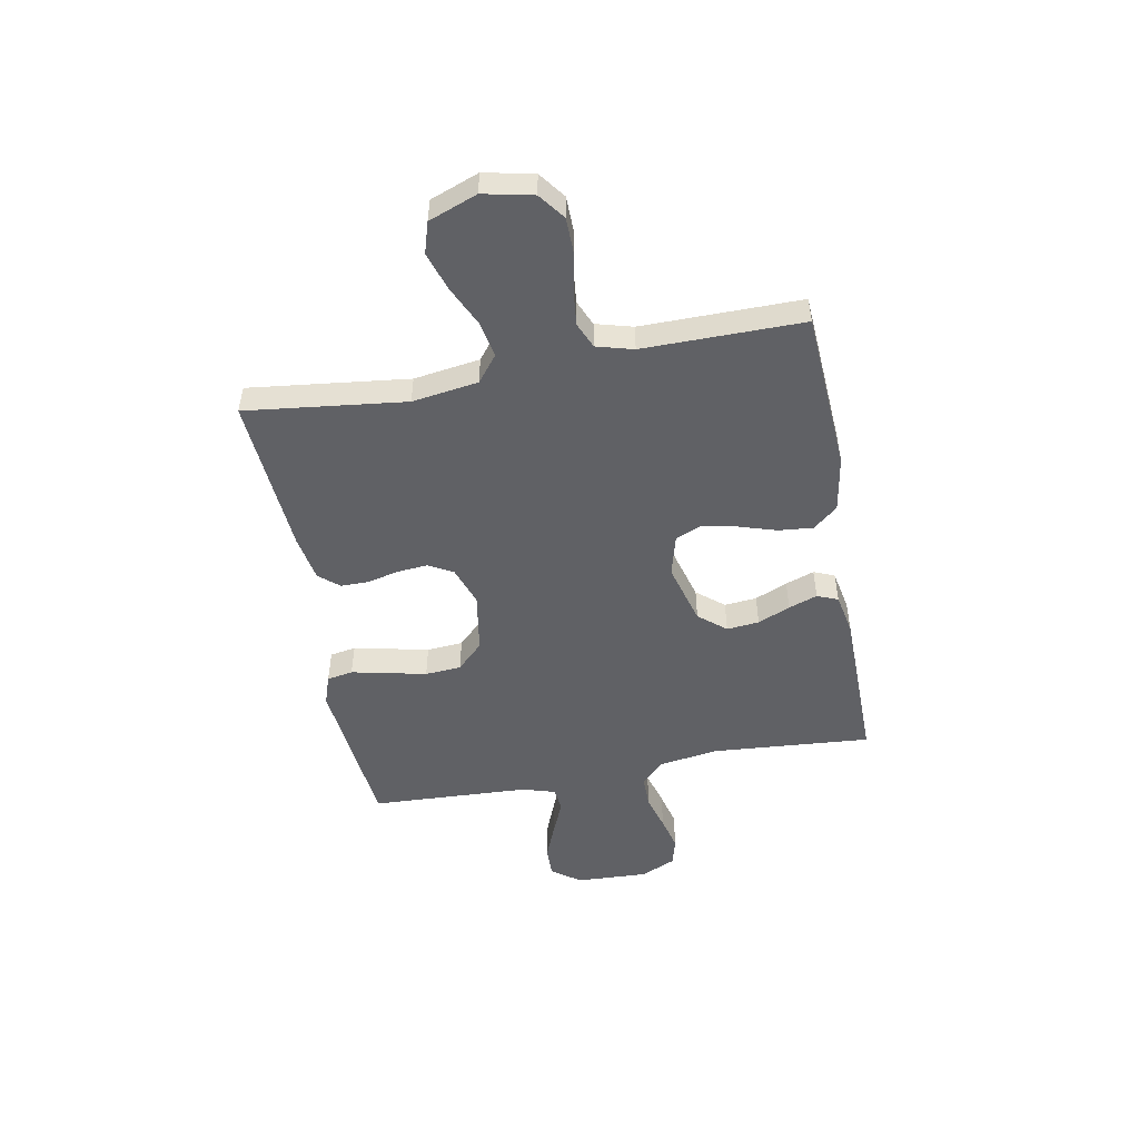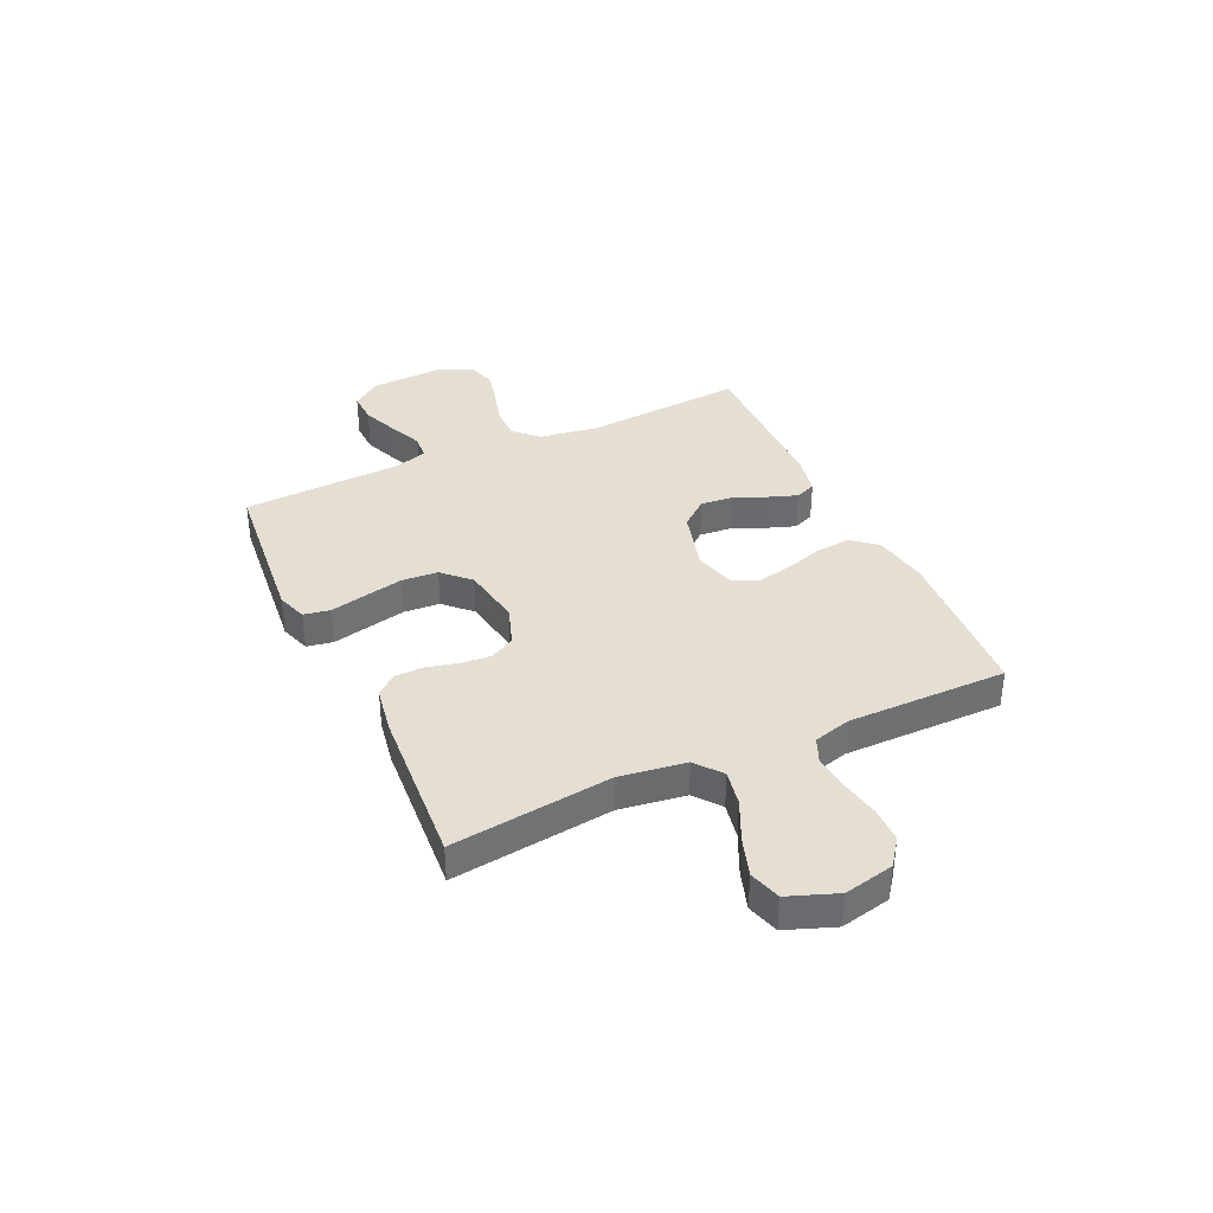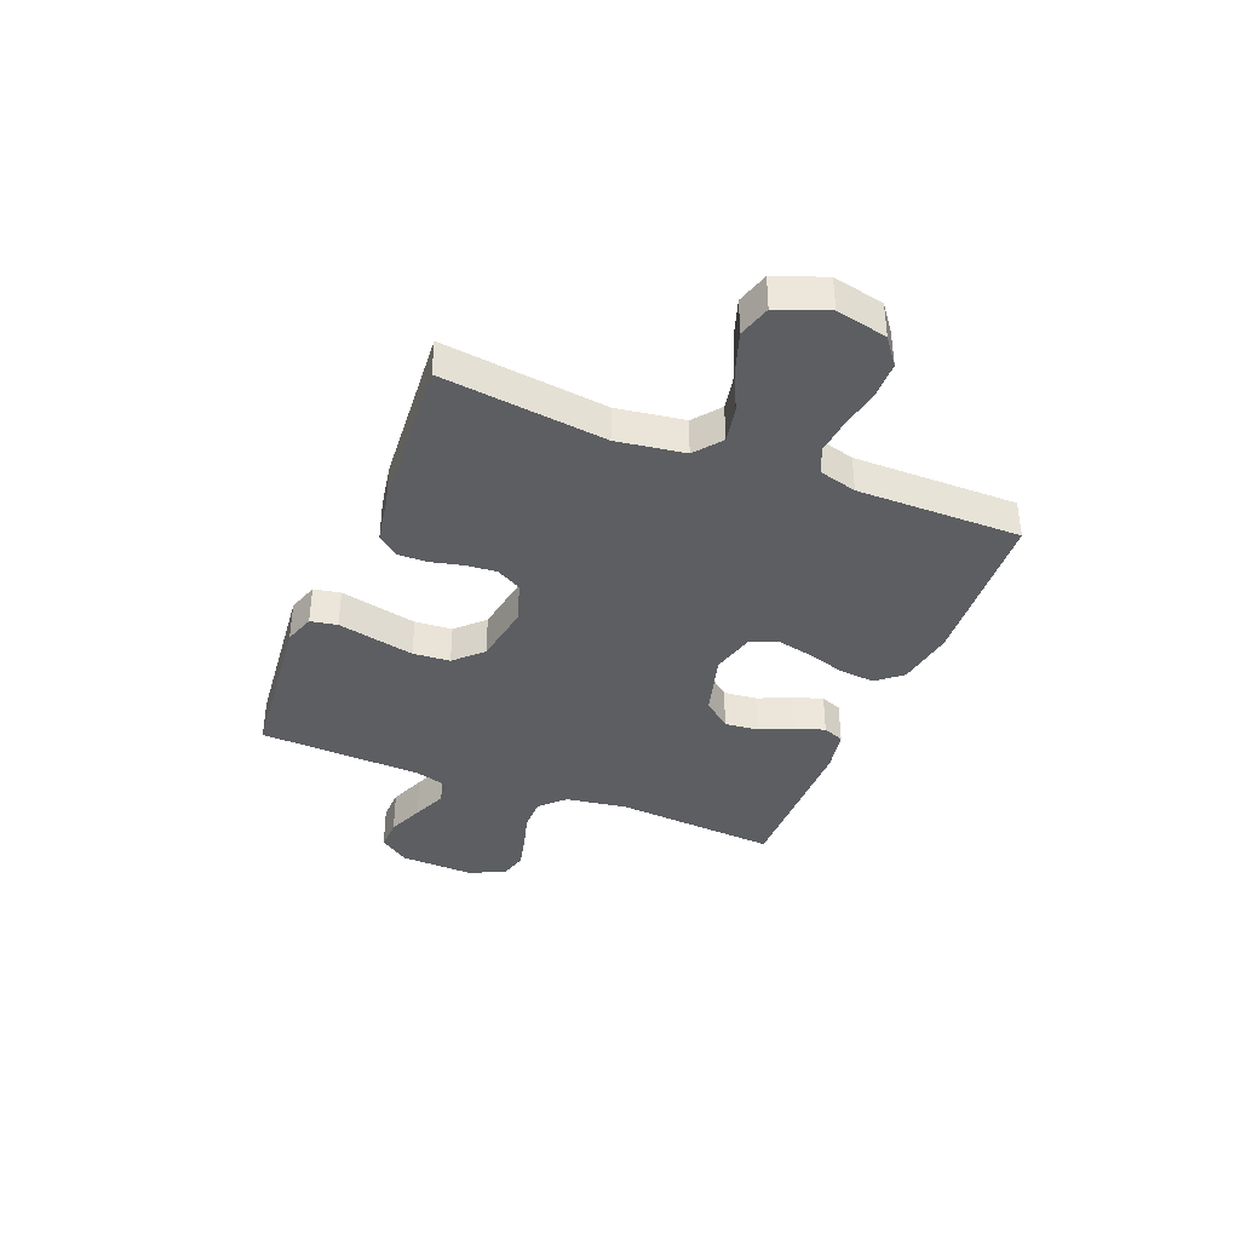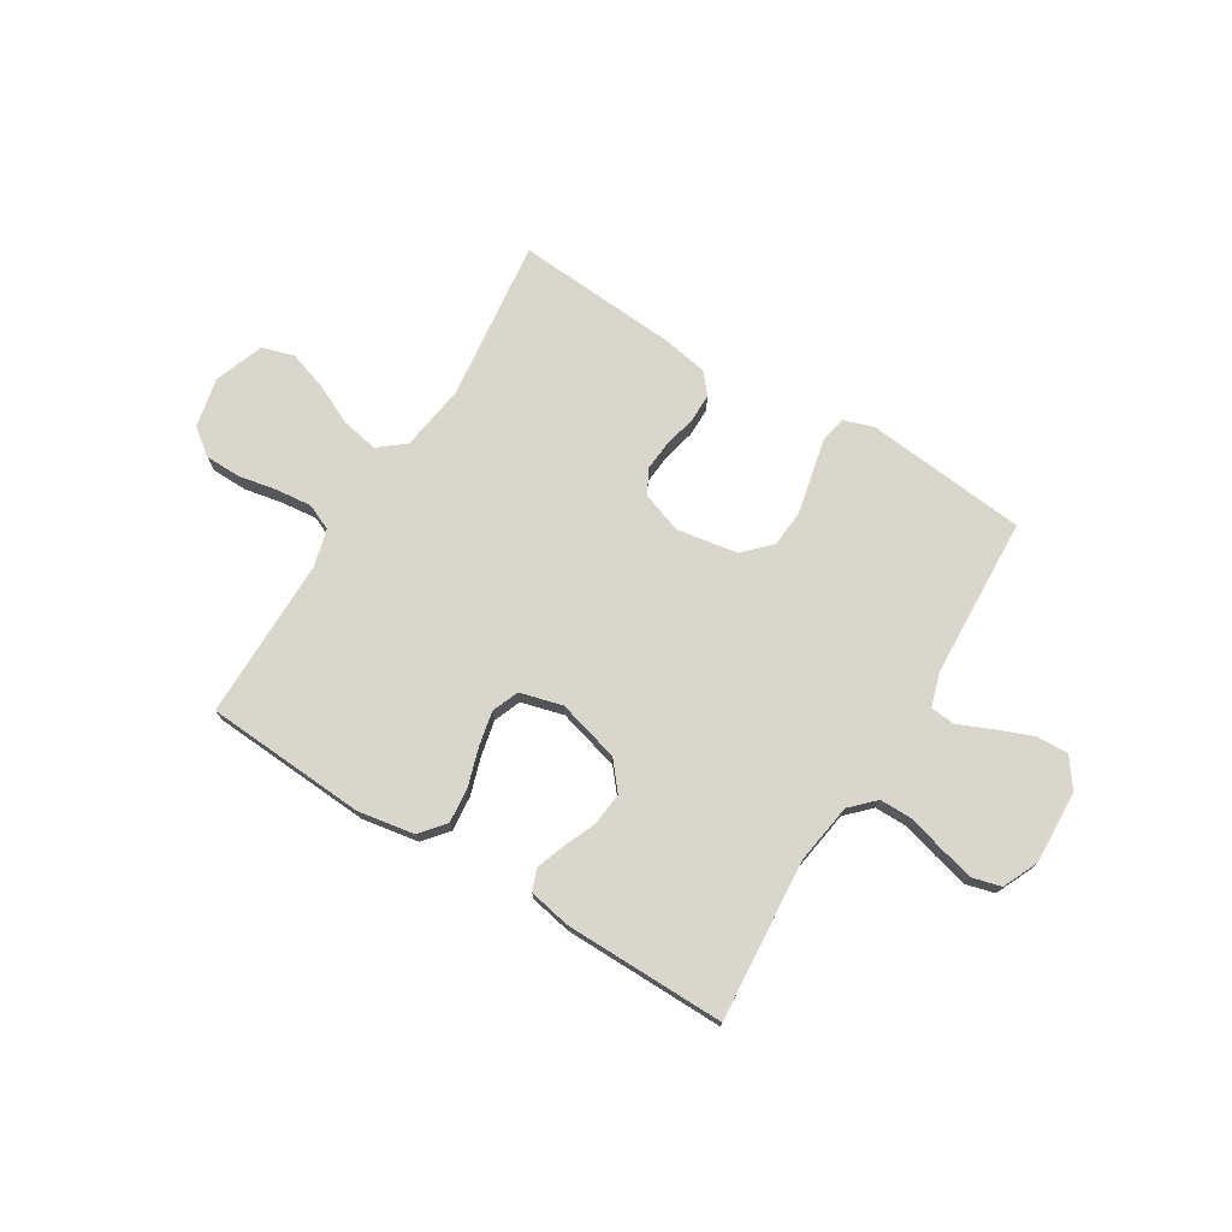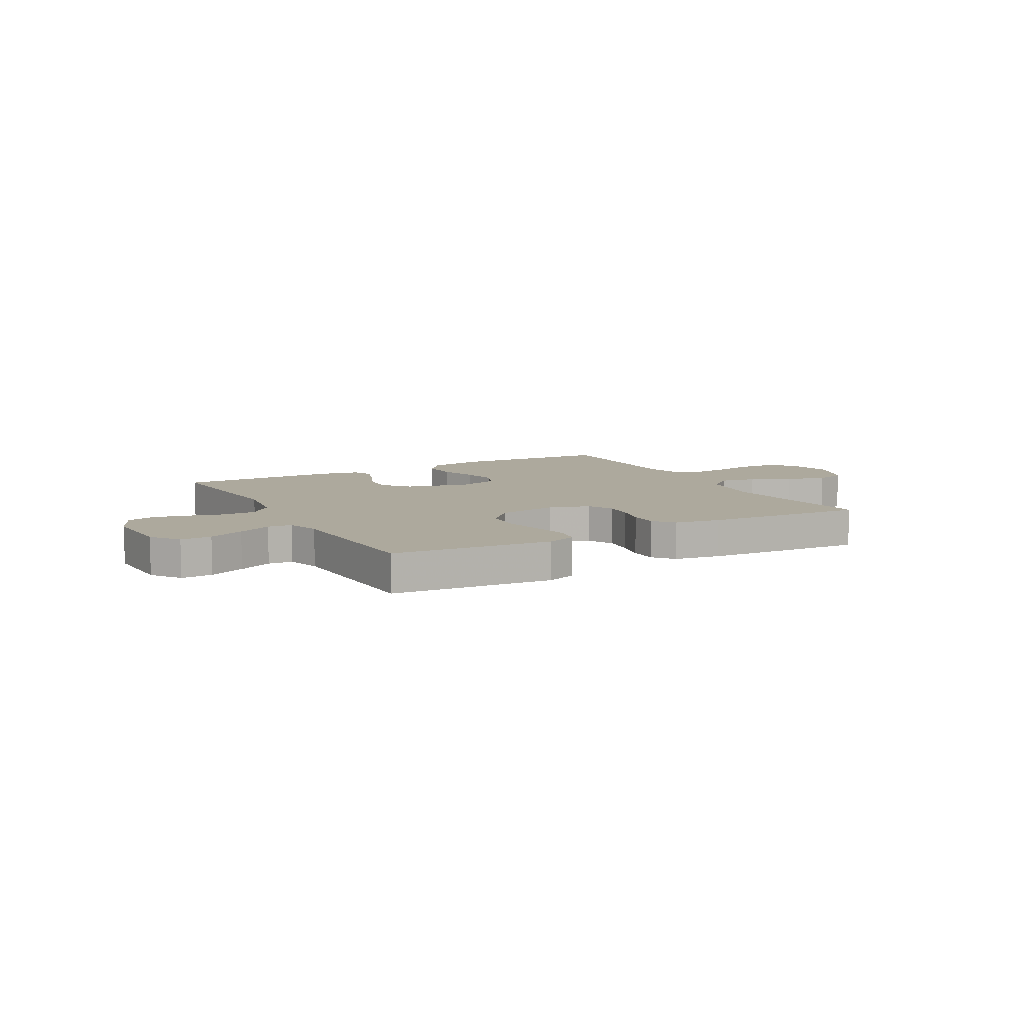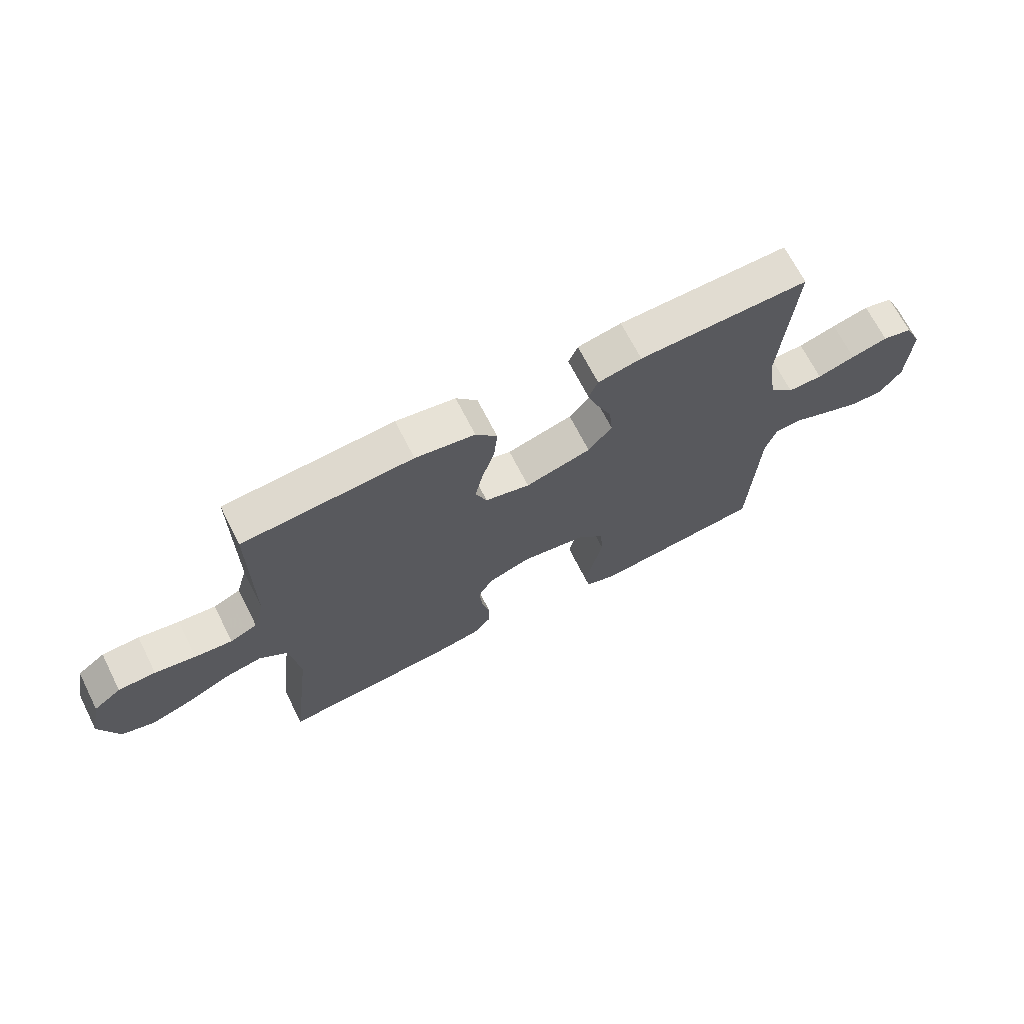
<metadata>
{"format":"obj","ext":"obj","renderer":"f3d","projection":"perspective","resolution":1024,"background":"white","views":[{"elev":-50.2,"azim":-79.4,"up":"+Y"},{"elev":37.0,"azim":-114.8,"up":"+Y"},{"elev":-38.1,"azim":-111.7,"up":"+Y"},{"elev":74.0,"azim":31.5,"up":"+Y"},{"elev":8.9,"azim":150.9,"up":"+Y"},{"elev":68.6,"azim":-26.9,"up":"+Z"}]}
</metadata>
<code>
v -0.5 0.07 0.5
v -0.2 0.07 0.519
v -0.095 0.07 0.501
v -0.057 0.07 0.455
v -0.063 0.07 0.39
v -0.085 0.07 0.32
v -0.099 0.07 0.255
v -0.079 0.07 0.205
v 0 0.07 0.184
v 0.116 0.07 0.216
v 0.158 0.07 0.267
v 0.152 0.07 0.328
v 0.126 0.07 0.389
v 0.107 0.07 0.443
v 0.123 0.07 0.482
v 0.2 0.07 0.497
v 0.5 0.07 0.5
v 0.477 0.07 0.2
v 0.494 0.07 0.088
v 0.537 0.07 0.045
v 0.598 0.07 0.045
v 0.665 0.07 0.064
v 0.73 0.07 0.08
v 0.783 0.07 0.066
v 0.813 0.07 0
v 0.807 0.07 -0.136
v 0.768 0.07 -0.19
v 0.709 0.07 -0.188
v 0.642 0.07 -0.161
v 0.579 0.07 -0.134
v 0.533 0.07 -0.138
v 0.514 0.07 -0.2
v 0.5 0.07 -0.5
v 0.2 0.07 -0.53
v 0.144 0.07 -0.511
v 0.135 0.07 -0.462
v 0.15 0.07 -0.394
v 0.166 0.07 -0.321
v 0.161 0.07 -0.253
v 0.113 0.07 -0.204
v 0 0.07 -0.185
v -0.075 0.07 -0.211
v -0.1 0.07 -0.257
v -0.095 0.07 -0.314
v -0.081 0.07 -0.373
v -0.081 0.07 -0.426
v -0.113 0.07 -0.464
v -0.2 0.07 -0.479
v -0.5 0.07 -0.5
v -0.464 0.07 -0.2
v -0.482 0.07 -0.076
v -0.531 0.07 -0.037
v -0.598 0.07 -0.05
v -0.673 0.07 -0.085
v -0.746 0.07 -0.109
v -0.805 0.07 -0.091
v -0.839 0.07 0
v -0.819 0.07 0.093
v -0.77 0.07 0.13
v -0.704 0.07 0.131
v -0.632 0.07 0.117
v -0.566 0.07 0.11
v -0.518 0.07 0.131
v -0.499 0.07 0.2
v -0.5 0 0.5
v -0.2 0 0.519
v -0.095 0 0.501
v -0.057 0 0.455
v -0.063 0 0.39
v -0.085 0 0.32
v -0.099 0 0.255
v -0.079 0 0.205
v 0 0 0.184
v 0.116 0 0.216
v 0.158 0 0.267
v 0.152 0 0.328
v 0.126 0 0.389
v 0.107 0 0.443
v 0.123 0 0.482
v 0.2 0 0.497
v 0.5 0 0.5
v 0.477 0 0.2
v 0.494 0 0.088
v 0.537 0 0.045
v 0.598 0 0.045
v 0.665 0 0.064
v 0.73 0 0.08
v 0.783 0 0.066
v 0.813 0 0
v 0.807 0 -0.136
v 0.768 0 -0.19
v 0.709 0 -0.188
v 0.642 0 -0.161
v 0.579 0 -0.134
v 0.533 0 -0.138
v 0.514 0 -0.2
v 0.5 0 -0.5
v 0.2 0 -0.53
v 0.144 0 -0.511
v 0.135 0 -0.462
v 0.15 0 -0.394
v 0.166 0 -0.321
v 0.161 0 -0.253
v 0.113 0 -0.204
v 0 0 -0.185
v -0.075 0 -0.211
v -0.1 0 -0.257
v -0.095 0 -0.314
v -0.081 0 -0.373
v -0.081 0 -0.426
v -0.113 0 -0.464
v -0.2 0 -0.479
v -0.5 0 -0.5
v -0.464 0 -0.2
v -0.482 0 -0.076
v -0.531 0 -0.037
v -0.598 0 -0.05
v -0.673 0 -0.085
v -0.746 0 -0.109
v -0.805 0 -0.091
v -0.839 0 0
v -0.819 0 0.093
v -0.77 0 0.13
v -0.704 0 0.131
v -0.632 0 0.117
v -0.566 0 0.11
v -0.518 0 0.131
v -0.499 0 0.2
f 59 60 61
f 58 59 61
f 57 58 61
f 56 57 61
f 55 56 61
f 54 55 61
f 53 54 61
f 52 53 61 62
f 51 52 62 63
f 48 49 50
f 47 48 50
f 46 47 50
f 45 46 50
f 44 45 50
f 43 44 50 51
f 51 63 64
f 43 51 64
f 42 43 64
f 35 36 37
f 34 35 37
f 33 34 37
f 32 33 37
f 31 32 37 38
f 28 29 30
f 27 28 30
f 26 27 30
f 25 26 30
f 24 25 30
f 23 24 30
f 22 23 30
f 21 22 30
f 20 21 30 31
f 31 38 39
f 20 31 39
f 19 20 39
f 16 17 18
f 15 16 18
f 14 15 18
f 13 14 18
f 12 13 18
f 11 12 18 19
f 4 5 6
f 3 4 6
f 2 3 6
f 1 2 6
f 64 1 6
f 64 6 7
f 64 7 8
f 42 64 8
f 41 42 8
f 40 41 8 9
f 19 39 40
f 11 19 40
f 10 11 40
f 9 10 40
f 125 124 123
f 125 123 122
f 125 122 121
f 125 121 120
f 125 120 119
f 125 119 118
f 125 118 117
f 126 125 117 116
f 127 126 116 115
f 114 113 112
f 114 112 111
f 114 111 110
f 114 110 109
f 114 109 108
f 115 114 108 107
f 128 127 115
f 128 115 107
f 128 107 106
f 101 100 99
f 101 99 98
f 101 98 97
f 101 97 96
f 102 101 96 95
f 94 93 92
f 94 92 91
f 94 91 90
f 94 90 89
f 94 89 88
f 94 88 87
f 94 87 86
f 94 86 85
f 95 94 85 84
f 103 102 95
f 103 95 84
f 103 84 83
f 82 81 80
f 82 80 79
f 82 79 78
f 82 78 77
f 82 77 76
f 83 82 76 75
f 70 69 68
f 70 68 67
f 70 67 66
f 70 66 65
f 70 65 128
f 71 70 128
f 72 71 128
f 72 128 106
f 72 106 105
f 73 72 105 104
f 104 103 83
f 104 83 75
f 104 75 74
f 104 74 73
f 1 65 66 2
f 2 66 67 3
f 3 67 68 4
f 4 68 69 5
f 5 69 70 6
f 6 70 71 7
f 7 71 72 8
f 8 72 73 9
f 9 73 74 10
f 10 74 75 11
f 11 75 76 12
f 12 76 77 13
f 13 77 78 14
f 14 78 79 15
f 15 79 80 16
f 16 80 81 17
f 17 81 82 18
f 18 82 83 19
f 19 83 84 20
f 20 84 85 21
f 21 85 86 22
f 22 86 87 23
f 23 87 88 24
f 24 88 89 25
f 25 89 90 26
f 26 90 91 27
f 27 91 92 28
f 28 92 93 29
f 29 93 94 30
f 30 94 95 31
f 31 95 96 32
f 32 96 97 33
f 33 97 98 34
f 34 98 99 35
f 35 99 100 36
f 36 100 101 37
f 37 101 102 38
f 38 102 103 39
f 39 103 104 40
f 40 104 105 41
f 41 105 106 42
f 42 106 107 43
f 43 107 108 44
f 44 108 109 45
f 45 109 110 46
f 46 110 111 47
f 47 111 112 48
f 48 112 113 49
f 49 113 114 50
f 50 114 115 51
f 51 115 116 52
f 52 116 117 53
f 53 117 118 54
f 54 118 119 55
f 55 119 120 56
f 56 120 121 57
f 57 121 122 58
f 58 122 123 59
f 59 123 124 60
f 60 124 125 61
f 61 125 126 62
f 62 126 127 63
f 63 127 128 64
f 64 128 65 1

</code>
